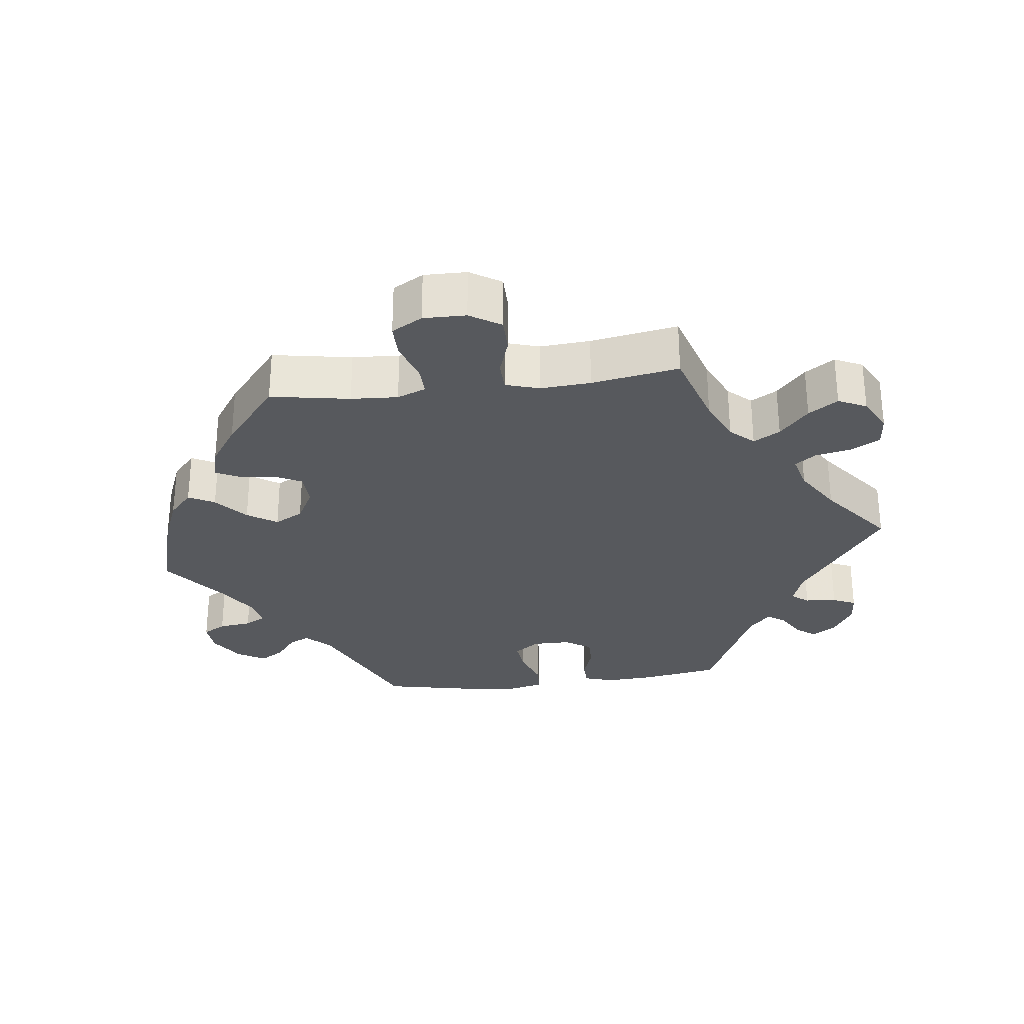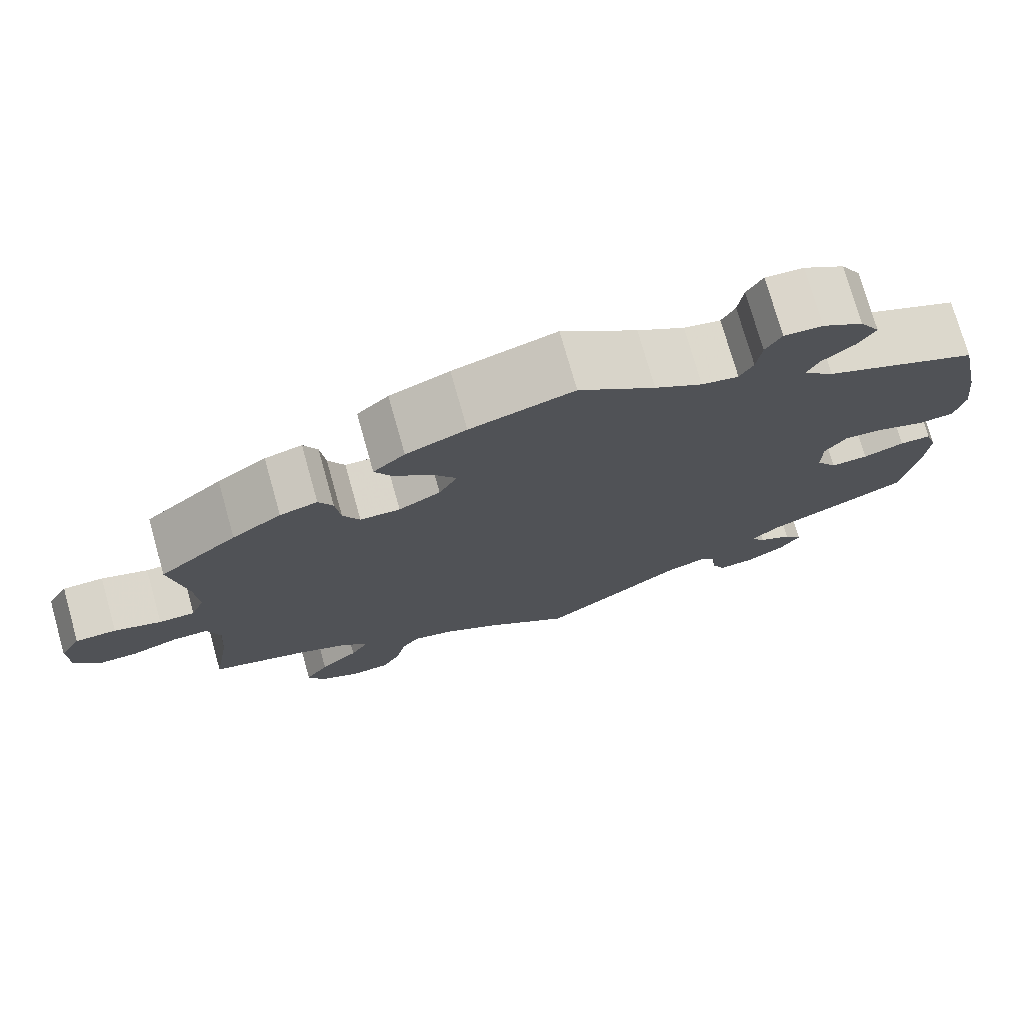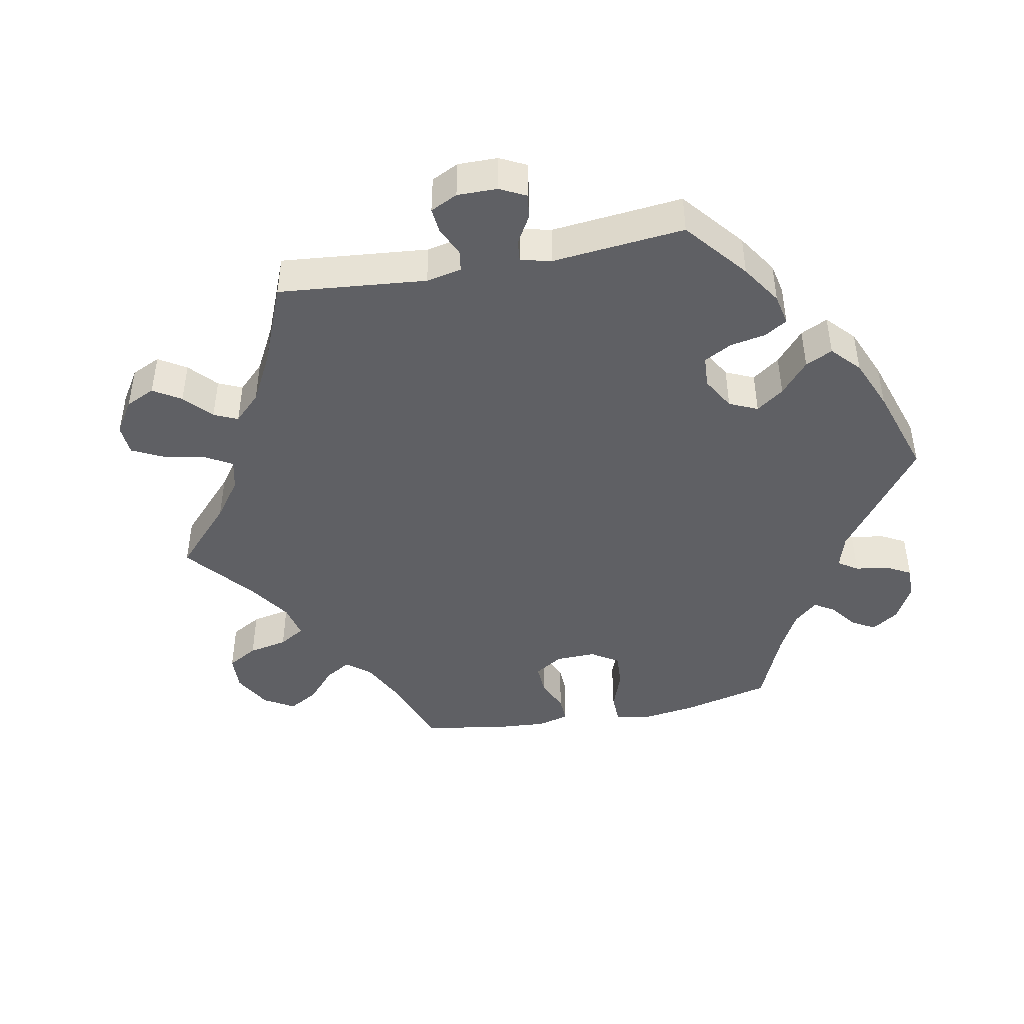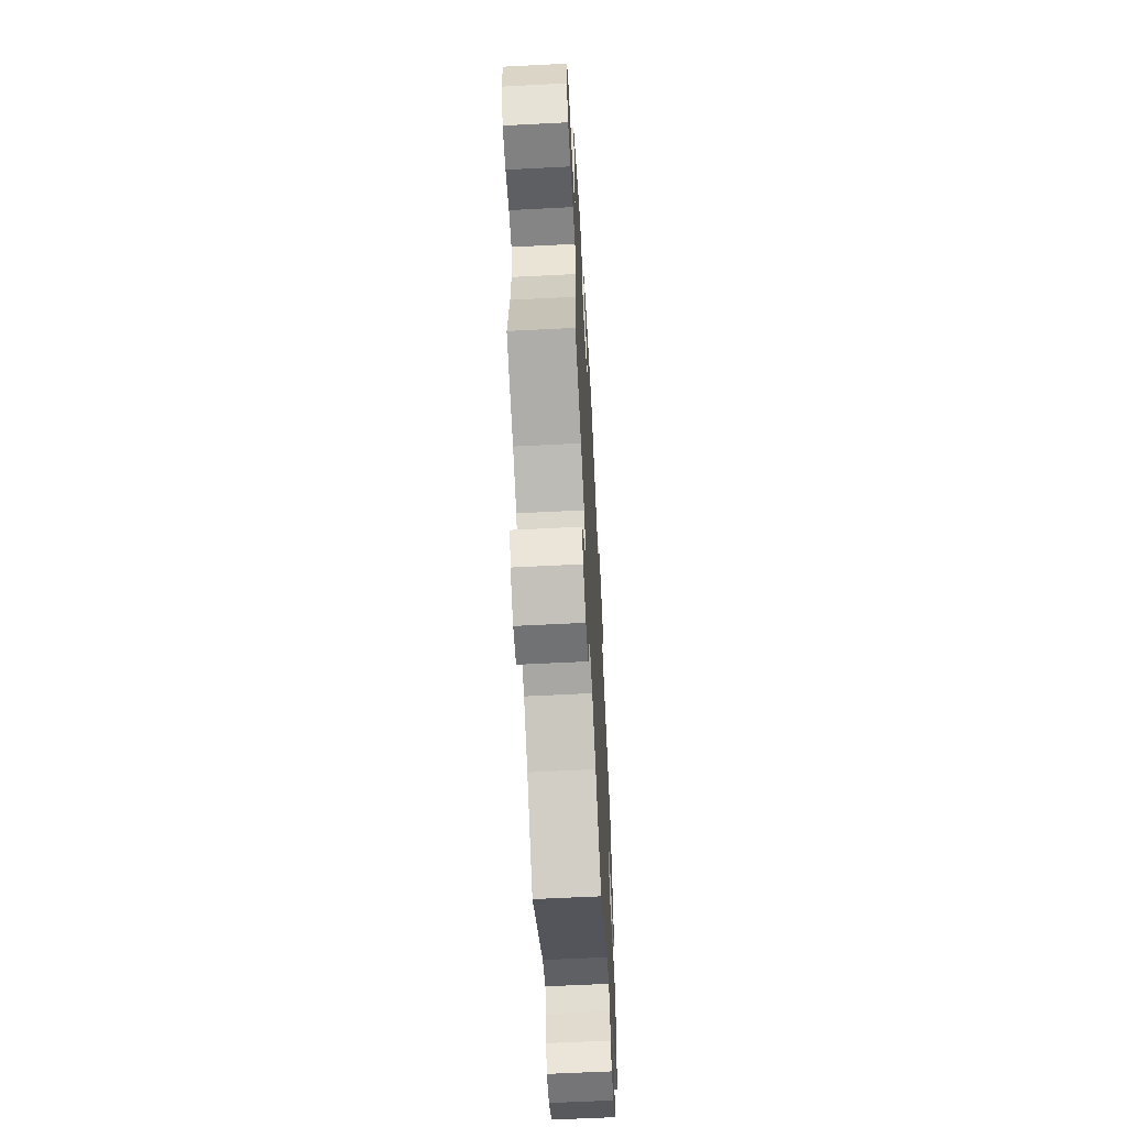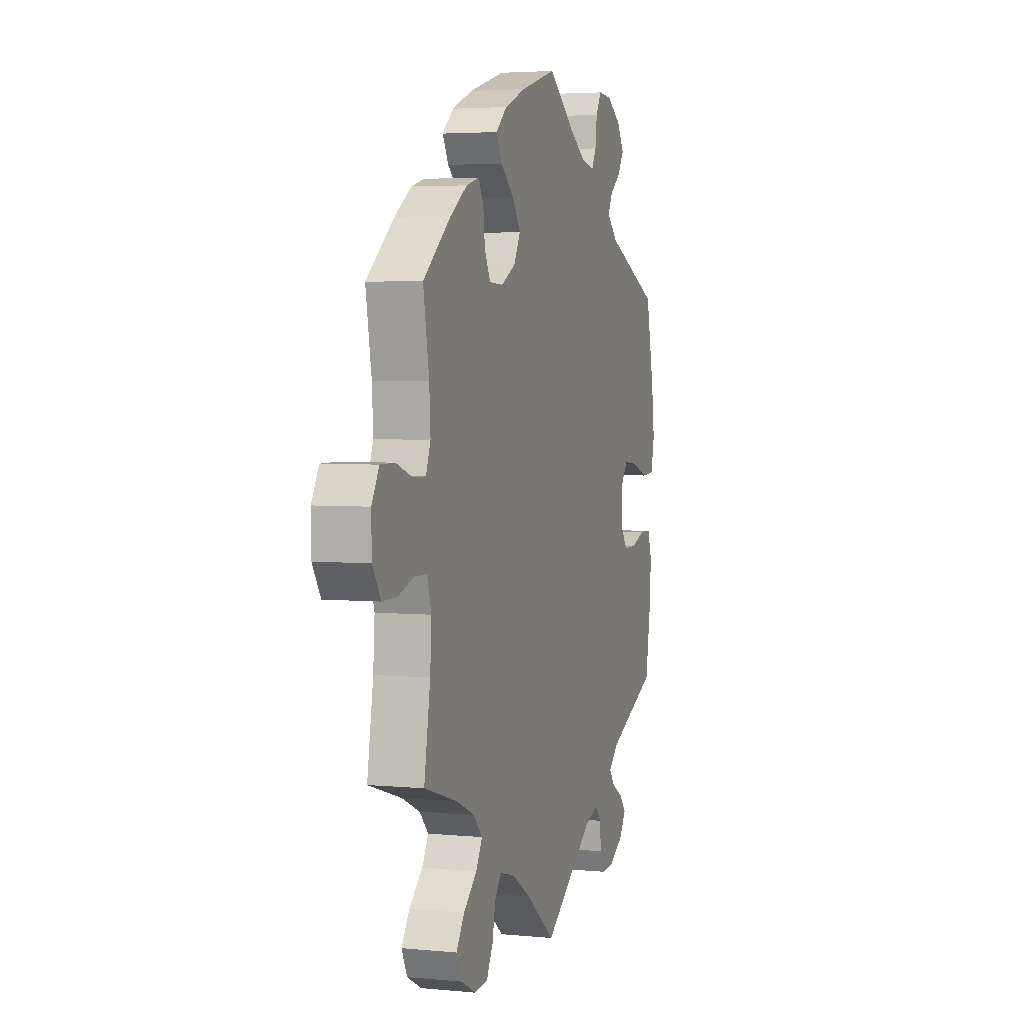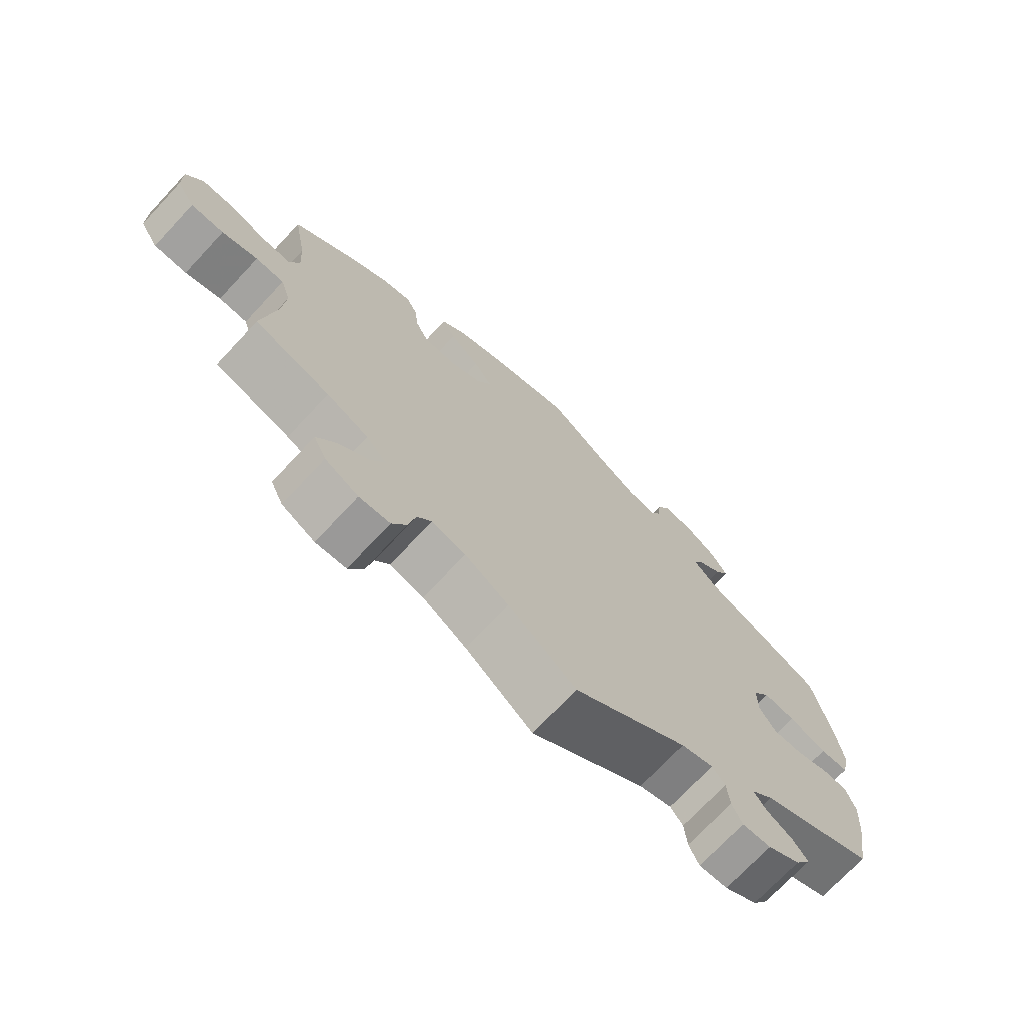
<metadata>
{"format":"obj","ext":"obj","renderer":"f3d","projection":"perspective","resolution":1024,"background":"white","views":[{"elev":-29.0,"azim":97.2,"up":"+Y"},{"elev":75.2,"azim":164.2,"up":"+Z"},{"elev":-44.4,"azim":-139.1,"up":"+Y"},{"elev":-60.5,"azim":93.0,"up":"+Z"},{"elev":3.8,"azim":107.8,"up":"+Z"},{"elev":-72.2,"azim":136.9,"up":"+Z"}]}
</metadata>
<code>
v -0.52 0.07 -0.176
v -0.524 0.07 -0.108
v -0.51 0.07 -0.065
v -0.472 0.07 -0.064
v -0.423 0.07 -0.081
v -0.378 0.07 -0.082
v -0.353 0.07 -0.044
v -0.353 0.07 0.01
v -0.379 0.07 0.046
v -0.427 0.07 0.041
v -0.484 0.07 0.021
v -0.527 0.07 0.024
v -0.539 0.07 0.077
v -0.529 0.07 0.156
v -0.501 0.07 0.288
v -0.316 0.07 0.369
v -0.279 0.07 0.404
v -0.294 0.07 0.434
v -0.332 0.07 0.464
v -0.353 0.07 0.498
v -0.329 0.07 0.538
v -0.28 0.07 0.569
v -0.234 0.07 0.572
v -0.215 0.07 0.539
v -0.209 0.07 0.492
v -0.193 0.07 0.462
v -0.149 0.07 0.471
v -0.092 0.07 0.507
v 0 0.07 0.577
v 0.124 0.07 0.541
v 0.196 0.07 0.512
v 0.234 0.07 0.478
v 0.214 0.07 0.441
v 0.168 0.07 0.402
v 0.14 0.07 0.36
v 0.162 0.07 0.319
v 0.212 0.07 0.292
v 0.26 0.07 0.294
v 0.28 0.07 0.333
v 0.286 0.07 0.385
v 0.303 0.07 0.418
v 0.348 0.07 0.406
v 0.407 0.07 0.366
v 0.501 0.07 0.289
v 0.481 0.07 0.176
v 0.477 0.07 0.109
v 0.493 0.07 0.068
v 0.536 0.07 0.069
v 0.592 0.07 0.088
v 0.641 0.07 0.088
v 0.666 0.07 0.044
v 0.665 0.07 -0.017
v 0.637 0.07 -0.061
v 0.587 0.07 -0.061
v 0.533 0.07 -0.043
v 0.49 0.07 -0.044
v 0.475 0.07 -0.092
v 0.48 0.07 -0.164
v 0.501 0.07 -0.289
v 0.387 0.07 -0.324
v 0.324 0.07 -0.352
v 0.293 0.07 -0.385
v 0.315 0.07 -0.423
v 0.361 0.07 -0.464
v 0.389 0.07 -0.506
v 0.37 0.07 -0.546
v 0.32 0.07 -0.572
v 0.274 0.07 -0.568
v 0.252 0.07 -0.527
v 0.241 0.07 -0.475
v 0.219 0.07 -0.445
v 0.168 0.07 -0.458
v 0.102 0.07 -0.499
v 0 0.07 -0.578
v -0.173 0.07 -0.455
v -0.222 0.07 -0.439
v -0.241 0.07 -0.463
v -0.245 0.07 -0.508
v -0.26 0.07 -0.541
v -0.303 0.07 -0.538
v -0.352 0.07 -0.509
v -0.375 0.07 -0.474
v -0.353 0.07 -0.446
v -0.313 0.07 -0.423
v -0.295 0.07 -0.398
v -0.328 0.07 -0.367
v -0.501 0.07 -0.289
v -0.52 0 -0.176
v -0.524 0 -0.108
v -0.51 0 -0.065
v -0.472 0 -0.064
v -0.423 0 -0.081
v -0.378 0 -0.082
v -0.353 0 -0.044
v -0.353 0 0.01
v -0.379 0 0.046
v -0.427 0 0.041
v -0.484 0 0.021
v -0.527 0 0.024
v -0.539 0 0.077
v -0.529 0 0.156
v -0.501 0 0.288
v -0.316 0 0.369
v -0.279 0 0.404
v -0.294 0 0.434
v -0.332 0 0.464
v -0.353 0 0.498
v -0.329 0 0.538
v -0.28 0 0.569
v -0.234 0 0.572
v -0.215 0 0.539
v -0.209 0 0.492
v -0.193 0 0.462
v -0.149 0 0.471
v -0.092 0 0.507
v 0 0 0.577
v 0.124 0 0.541
v 0.196 0 0.512
v 0.234 0 0.478
v 0.214 0 0.441
v 0.168 0 0.402
v 0.14 0 0.36
v 0.162 0 0.319
v 0.212 0 0.292
v 0.26 0 0.294
v 0.28 0 0.333
v 0.286 0 0.385
v 0.303 0 0.418
v 0.348 0 0.406
v 0.407 0 0.366
v 0.501 0 0.289
v 0.481 0 0.176
v 0.477 0 0.109
v 0.493 0 0.068
v 0.536 0 0.069
v 0.592 0 0.088
v 0.641 0 0.088
v 0.666 0 0.044
v 0.665 0 -0.017
v 0.637 0 -0.061
v 0.587 0 -0.061
v 0.533 0 -0.043
v 0.49 0 -0.044
v 0.475 0 -0.092
v 0.48 0 -0.164
v 0.501 0 -0.289
v 0.387 0 -0.324
v 0.324 0 -0.352
v 0.293 0 -0.385
v 0.315 0 -0.423
v 0.361 0 -0.464
v 0.389 0 -0.506
v 0.37 0 -0.546
v 0.32 0 -0.572
v 0.274 0 -0.568
v 0.252 0 -0.527
v 0.241 0 -0.475
v 0.219 0 -0.445
v 0.168 0 -0.458
v 0.102 0 -0.499
v 0 0 -0.578
v -0.173 0 -0.455
v -0.222 0 -0.439
v -0.241 0 -0.463
v -0.245 0 -0.508
v -0.26 0 -0.541
v -0.303 0 -0.538
v -0.352 0 -0.509
v -0.375 0 -0.474
v -0.353 0 -0.446
v -0.313 0 -0.423
v -0.295 0 -0.398
v -0.328 0 -0.367
v -0.501 0 -0.289
f 86 87 1 2
f 85 86 2 3
f 81 82 83 84
f 81 84 85
f 80 81 85
f 77 78 79 80
f 76 77 80 85
f 75 76 85 3
f 73 74 75 3
f 67 68 69 70
f 67 70 71
f 66 67 71
f 63 64 65 66
f 62 63 66 71
f 61 62 71 72
f 58 59 60
f 57 58 60 61
f 56 57 61 72
f 52 53 54 55
f 52 55 56
f 51 52 56
f 48 49 50 51
f 47 48 51 56
f 46 47 56 72
f 42 43 44 45
f 39 40 41 42
f 38 39 42 45
f 37 38 45 46
f 31 32 33 34
f 31 34 35
f 28 29 30 31
f 27 28 31 35
f 26 27 35 36
f 22 23 24 25
f 22 25 26
f 21 22 26
f 18 19 20 21
f 17 18 21 26
f 16 17 26 36
f 10 11 12 13
f 9 10 13 14
f 73 3 4 5
f 73 5 6
f 72 73 6 7
f 46 72 7 8
f 37 46 8 9
f 15 16 36 37
f 9 14 15 37
f 89 88 174 173
f 90 89 173 172
f 171 170 169 168
f 172 171 168
f 172 168 167
f 167 166 165 164
f 172 167 164 163
f 90 172 163 162
f 90 162 161 160
f 157 156 155 154
f 158 157 154
f 158 154 153
f 153 152 151 150
f 158 153 150 149
f 159 158 149 148
f 147 146 145
f 148 147 145 144
f 159 148 144 143
f 142 141 140 139
f 143 142 139
f 143 139 138
f 138 137 136 135
f 143 138 135 134
f 159 143 134 133
f 132 131 130 129
f 129 128 127 126
f 132 129 126 125
f 133 132 125 124
f 121 120 119 118
f 122 121 118
f 118 117 116 115
f 122 118 115 114
f 123 122 114 113
f 112 111 110 109
f 113 112 109
f 113 109 108
f 108 107 106 105
f 113 108 105 104
f 123 113 104 103
f 100 99 98 97
f 101 100 97 96
f 92 91 90 160
f 93 92 160
f 94 93 160 159
f 95 94 159 133
f 96 95 133 124
f 124 123 103 102
f 124 102 101 96
f 1 88 89 2
f 2 89 90 3
f 3 90 91 4
f 4 91 92 5
f 5 92 93 6
f 6 93 94 7
f 7 94 95 8
f 8 95 96 9
f 9 96 97 10
f 10 97 98 11
f 11 98 99 12
f 12 99 100 13
f 13 100 101 14
f 14 101 102 15
f 15 102 103 16
f 16 103 104 17
f 17 104 105 18
f 18 105 106 19
f 19 106 107 20
f 20 107 108 21
f 21 108 109 22
f 22 109 110 23
f 23 110 111 24
f 24 111 112 25
f 25 112 113 26
f 26 113 114 27
f 27 114 115 28
f 28 115 116 29
f 29 116 117 30
f 30 117 118 31
f 31 118 119 32
f 32 119 120 33
f 33 120 121 34
f 34 121 122 35
f 35 122 123 36
f 36 123 124 37
f 37 124 125 38
f 38 125 126 39
f 39 126 127 40
f 40 127 128 41
f 41 128 129 42
f 42 129 130 43
f 43 130 131 44
f 44 131 132 45
f 45 132 133 46
f 46 133 134 47
f 47 134 135 48
f 48 135 136 49
f 49 136 137 50
f 50 137 138 51
f 51 138 139 52
f 52 139 140 53
f 53 140 141 54
f 54 141 142 55
f 55 142 143 56
f 56 143 144 57
f 57 144 145 58
f 58 145 146 59
f 59 146 147 60
f 60 147 148 61
f 61 148 149 62
f 62 149 150 63
f 63 150 151 64
f 64 151 152 65
f 65 152 153 66
f 66 153 154 67
f 67 154 155 68
f 68 155 156 69
f 69 156 157 70
f 70 157 158 71
f 71 158 159 72
f 72 159 160 73
f 73 160 161 74
f 74 161 162 75
f 75 162 163 76
f 76 163 164 77
f 77 164 165 78
f 78 165 166 79
f 79 166 167 80
f 80 167 168 81
f 81 168 169 82
f 82 169 170 83
f 83 170 171 84
f 84 171 172 85
f 85 172 173 86
f 86 173 174 87
f 87 174 88 1

</code>
